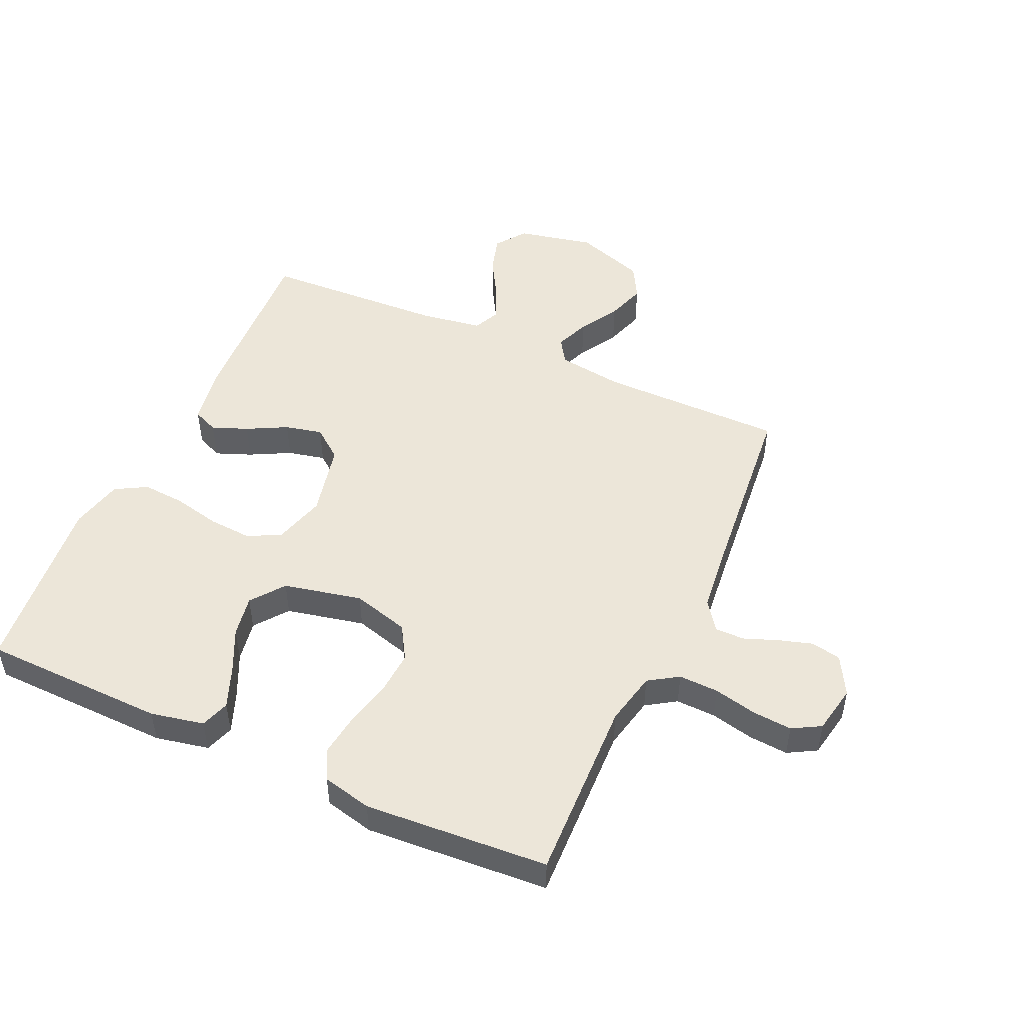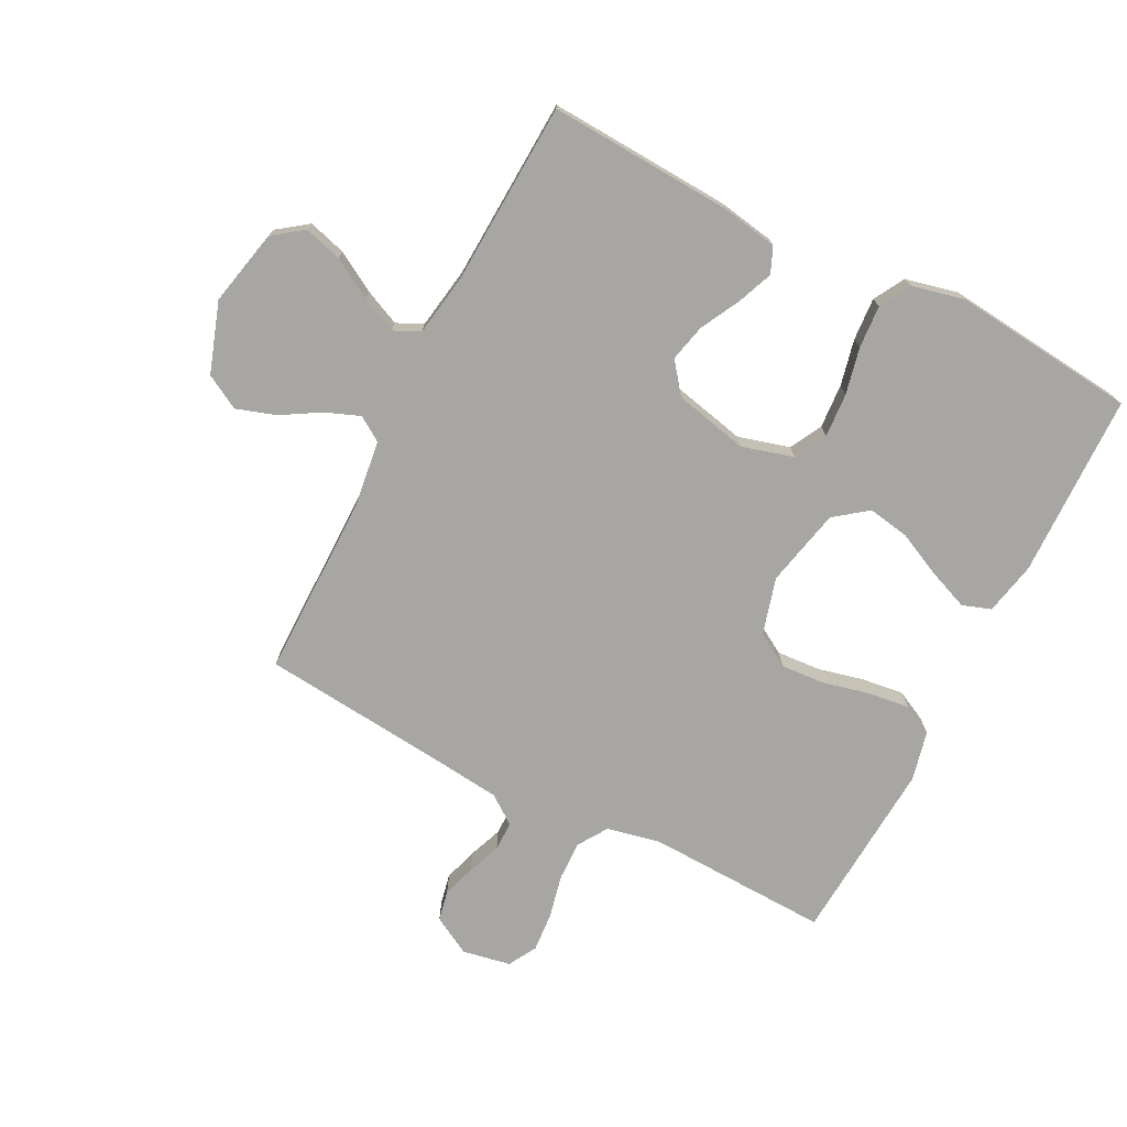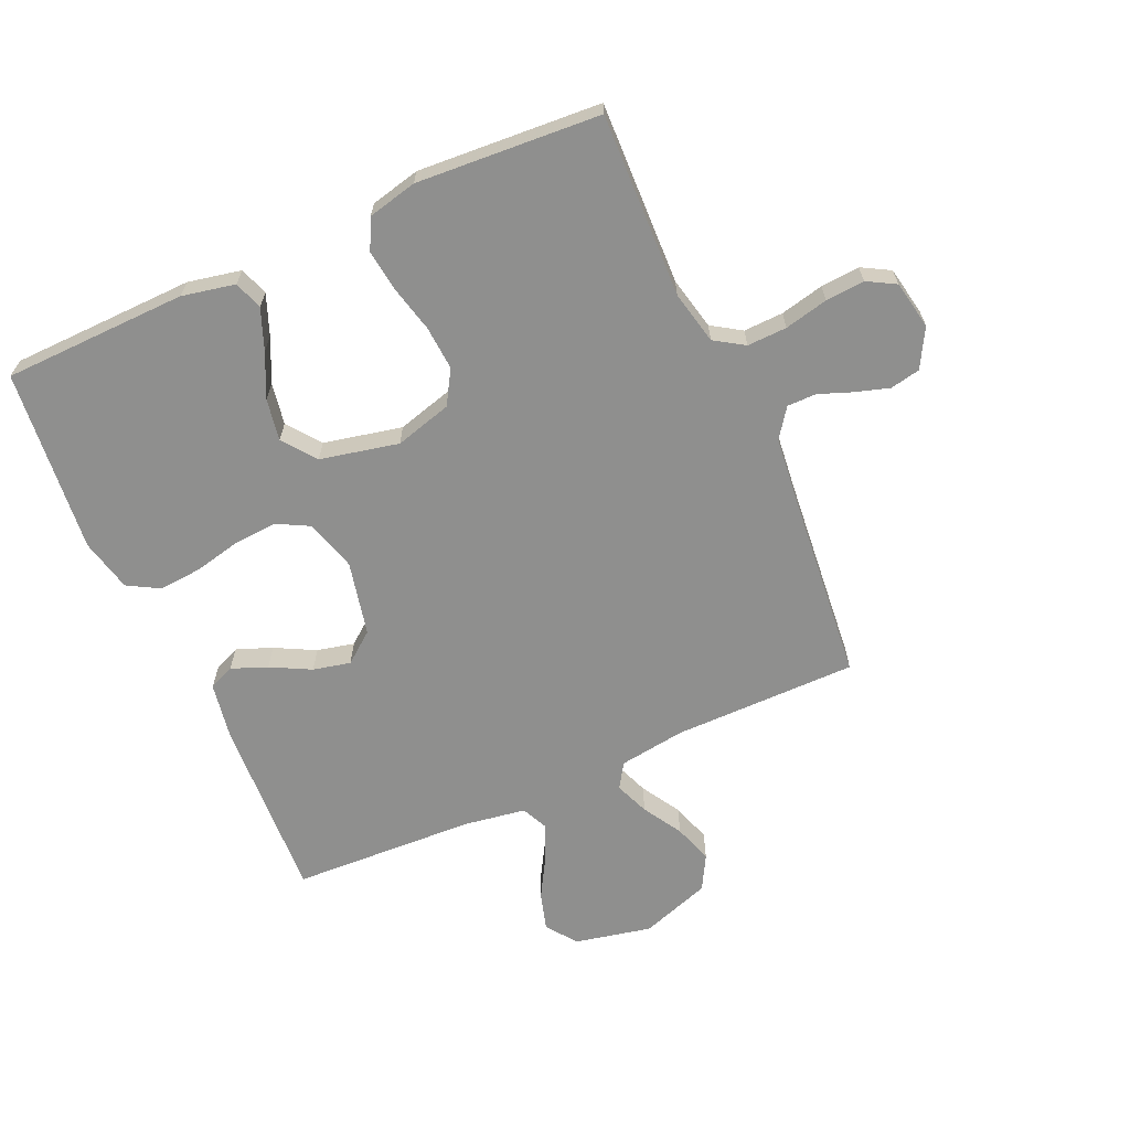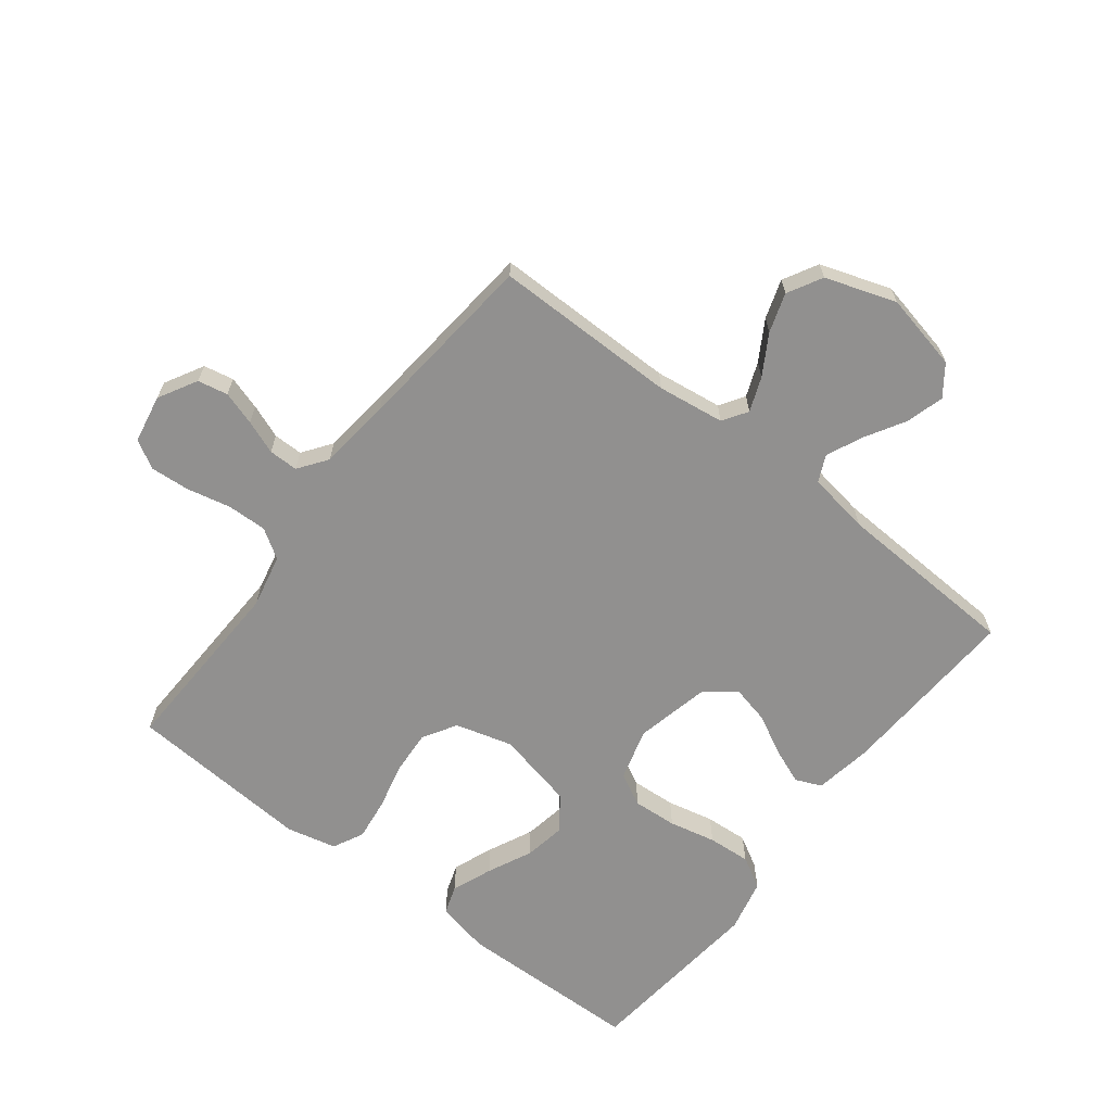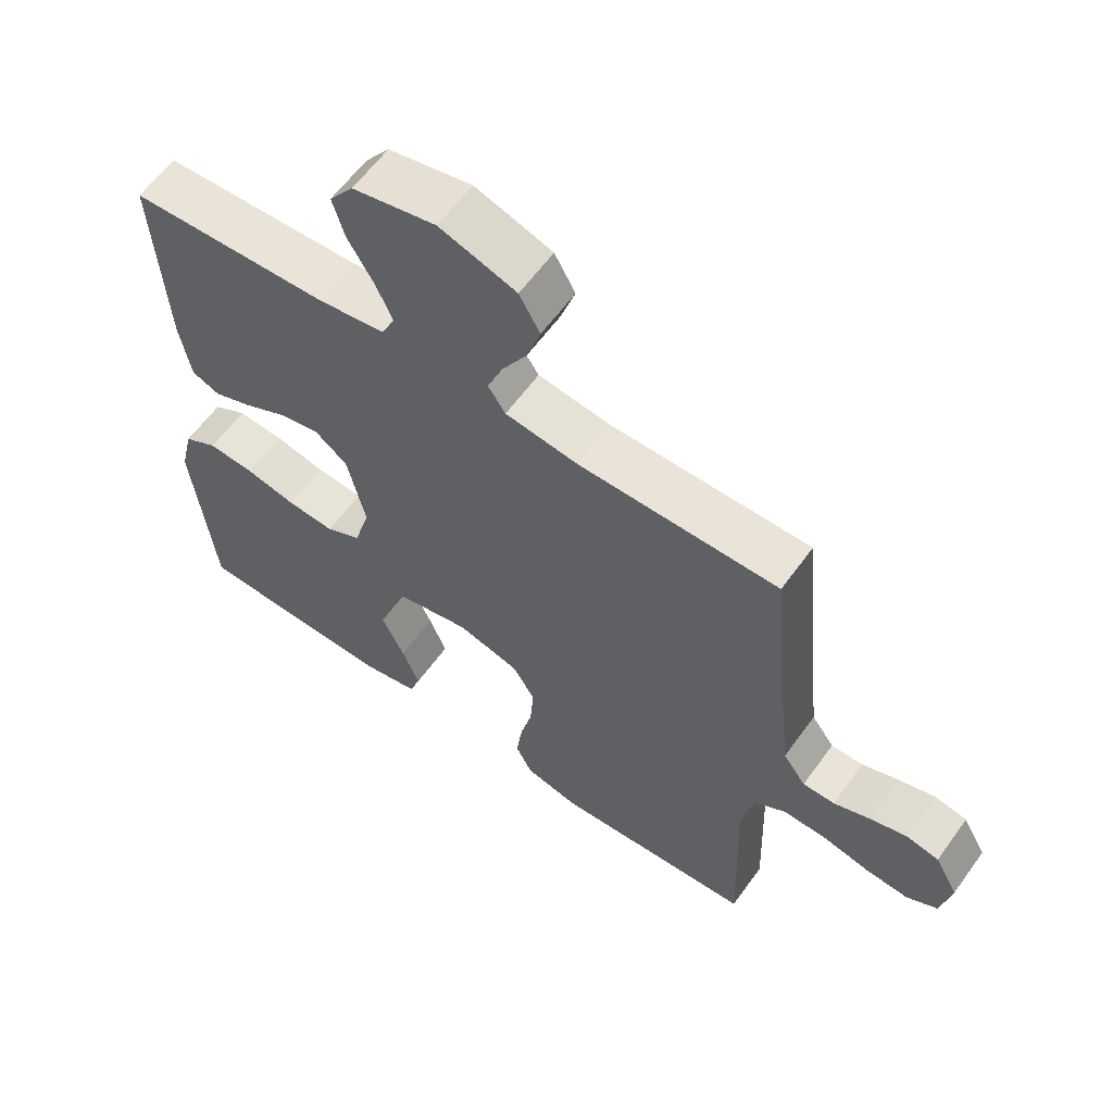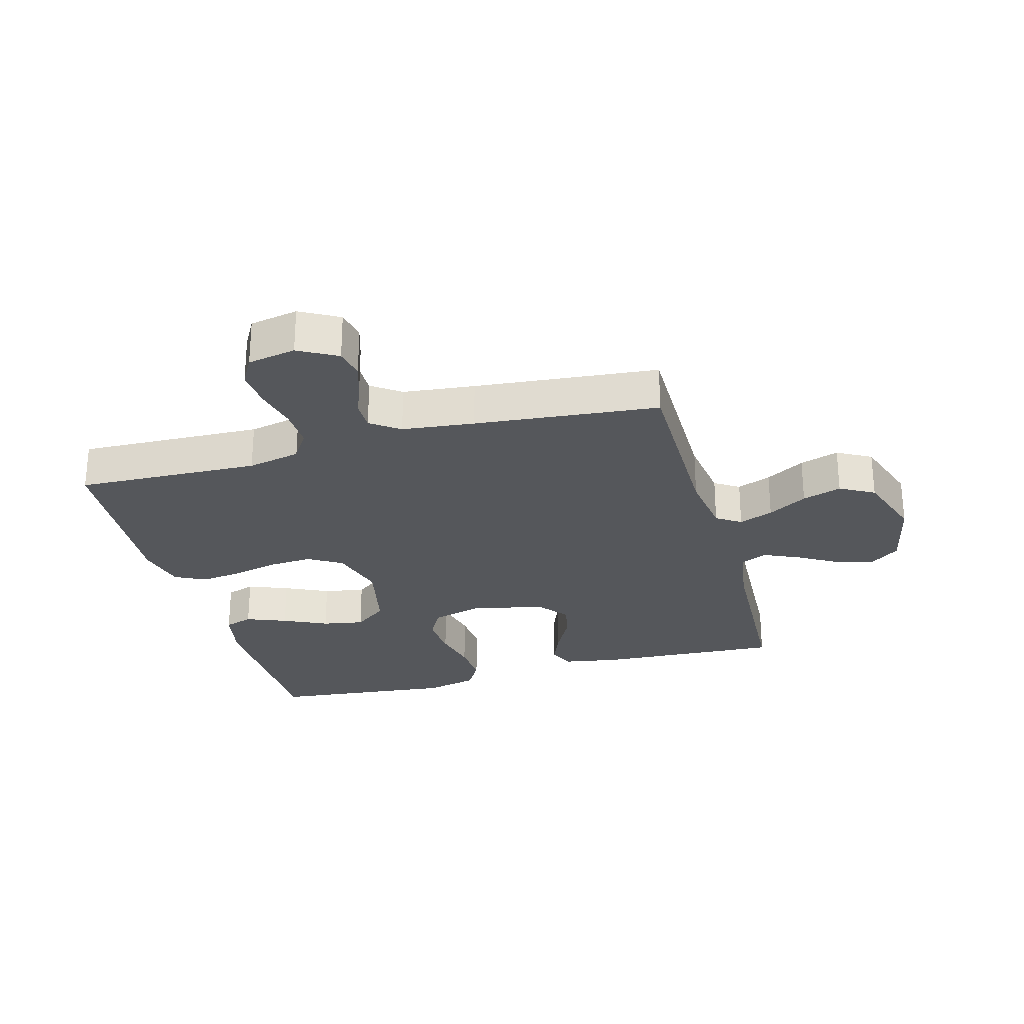
<metadata>
{"format":"obj","ext":"obj","renderer":"f3d","projection":"perspective","resolution":1024,"background":"white","views":[{"elev":49.3,"azim":-155.6,"up":"+Y"},{"elev":-74.1,"azim":62.8,"up":"+Y"},{"elev":-65.2,"azim":-155.9,"up":"+Y"},{"elev":-65.7,"azim":-37.8,"up":"+Y"},{"elev":60.8,"azim":-144.3,"up":"+Z"},{"elev":-27.0,"azim":-74.6,"up":"+Y"}]}
</metadata>
<code>
v 0.5 0.07 0.5
v 0.484 0.07 0.2
v 0.468 0.07 0.107
v 0.426 0.07 0.089
v 0.368 0.07 0.112
v 0.303 0.07 0.146
v 0.242 0.07 0.16
v 0.192 0.07 0.121
v 0.165 0.07 0
v 0.189 0.07 -0.084
v 0.242 0.07 -0.112
v 0.314 0.07 -0.107
v 0.39 0.07 -0.09
v 0.46 0.07 -0.085
v 0.511 0.07 -0.114
v 0.531 0.07 -0.2
v 0.5 0.07 -0.5
v 0.2 0.07 -0.507
v 0.113 0.07 -0.489
v 0.097 0.07 -0.442
v 0.123 0.07 -0.376
v 0.157 0.07 -0.304
v 0.169 0.07 -0.236
v 0.128 0.07 -0.182
v 0 0.07 -0.154
v -0.093 0.07 -0.18
v -0.126 0.07 -0.235
v -0.121 0.07 -0.307
v -0.103 0.07 -0.382
v -0.094 0.07 -0.451
v -0.119 0.07 -0.501
v -0.2 0.07 -0.52
v -0.5 0.07 -0.5
v -0.49 0.07 -0.2
v -0.509 0.07 -0.113
v -0.557 0.07 -0.082
v -0.622 0.07 -0.084
v -0.693 0.07 -0.1
v -0.757 0.07 -0.105
v -0.803 0.07 -0.079
v -0.818 0.07 0
v -0.783 0.07 0.063
v -0.734 0.07 0.073
v -0.679 0.07 0.056
v -0.624 0.07 0.035
v -0.576 0.07 0.035
v -0.542 0.07 0.082
v -0.529 0.07 0.2
v -0.5 0.07 0.5
v -0.2 0.07 0.5
v -0.091 0.07 0.515
v -0.065 0.07 0.555
v -0.087 0.07 0.611
v -0.125 0.07 0.675
v -0.146 0.07 0.739
v -0.115 0.07 0.795
v 0 0.07 0.834
v 0.125 0.07 0.807
v 0.161 0.07 0.758
v 0.143 0.07 0.696
v 0.105 0.07 0.631
v 0.079 0.07 0.573
v 0.099 0.07 0.53
v 0.2 0.07 0.514
v 0.5 0 0.5
v 0.484 0 0.2
v 0.468 0 0.107
v 0.426 0 0.089
v 0.368 0 0.112
v 0.303 0 0.146
v 0.242 0 0.16
v 0.192 0 0.121
v 0.165 0 0
v 0.189 0 -0.084
v 0.242 0 -0.112
v 0.314 0 -0.107
v 0.39 0 -0.09
v 0.46 0 -0.085
v 0.511 0 -0.114
v 0.531 0 -0.2
v 0.5 0 -0.5
v 0.2 0 -0.507
v 0.113 0 -0.489
v 0.097 0 -0.442
v 0.123 0 -0.376
v 0.157 0 -0.304
v 0.169 0 -0.236
v 0.128 0 -0.182
v 0 0 -0.154
v -0.093 0 -0.18
v -0.126 0 -0.235
v -0.121 0 -0.307
v -0.103 0 -0.382
v -0.094 0 -0.451
v -0.119 0 -0.501
v -0.2 0 -0.52
v -0.5 0 -0.5
v -0.49 0 -0.2
v -0.509 0 -0.113
v -0.557 0 -0.082
v -0.622 0 -0.084
v -0.693 0 -0.1
v -0.757 0 -0.105
v -0.803 0 -0.079
v -0.818 0 0
v -0.783 0 0.063
v -0.734 0 0.073
v -0.679 0 0.056
v -0.624 0 0.035
v -0.576 0 0.035
v -0.542 0 0.082
v -0.529 0 0.2
v -0.5 0 0.5
v -0.2 0 0.5
v -0.091 0 0.515
v -0.065 0 0.555
v -0.087 0 0.611
v -0.125 0 0.675
v -0.146 0 0.739
v -0.115 0 0.795
v 0 0 0.834
v 0.125 0 0.807
v 0.161 0 0.758
v 0.143 0 0.696
v 0.105 0 0.631
v 0.079 0 0.573
v 0.099 0 0.53
v 0.2 0 0.514
f 59 60 61
f 58 59 61
f 57 58 61
f 56 57 61
f 55 56 61
f 54 55 61
f 53 54 61
f 52 53 61 62
f 51 52 62 63
f 48 49 50
f 51 63 64
f 50 51 64
f 48 50 64
f 47 48 64
f 43 44 45
f 42 43 45
f 41 42 45
f 40 41 45
f 39 40 45
f 38 39 45
f 37 38 45
f 36 37 45 46
f 47 64 1
f 46 47 1
f 36 46 1
f 35 36 1
f 32 33 34
f 31 32 34
f 30 31 34
f 29 30 34
f 28 29 34
f 20 21 22
f 19 20 22
f 18 19 22
f 17 18 22
f 16 17 22
f 15 16 22
f 14 15 22
f 13 14 22
f 12 13 22
f 11 12 22 23
f 10 11 23 24
f 4 5 6
f 3 4 6
f 2 3 6
f 1 2 6
f 1 6 7
f 35 1 7 8
f 27 28 34 35
f 26 27 35
f 35 8 9
f 26 35 9
f 25 26 9
f 9 10 24 25
f 125 124 123
f 125 123 122
f 125 122 121
f 125 121 120
f 125 120 119
f 125 119 118
f 125 118 117
f 126 125 117 116
f 127 126 116 115
f 114 113 112
f 128 127 115
f 128 115 114
f 128 114 112
f 128 112 111
f 109 108 107
f 109 107 106
f 109 106 105
f 109 105 104
f 109 104 103
f 109 103 102
f 109 102 101
f 110 109 101 100
f 65 128 111
f 65 111 110
f 65 110 100
f 65 100 99
f 98 97 96
f 98 96 95
f 98 95 94
f 98 94 93
f 98 93 92
f 86 85 84
f 86 84 83
f 86 83 82
f 86 82 81
f 86 81 80
f 86 80 79
f 86 79 78
f 86 78 77
f 86 77 76
f 87 86 76 75
f 88 87 75 74
f 70 69 68
f 70 68 67
f 70 67 66
f 70 66 65
f 71 70 65
f 72 71 65 99
f 99 98 92 91
f 99 91 90
f 73 72 99
f 73 99 90
f 73 90 89
f 89 88 74 73
f 1 65 66 2
f 2 66 67 3
f 3 67 68 4
f 4 68 69 5
f 5 69 70 6
f 6 70 71 7
f 7 71 72 8
f 8 72 73 9
f 9 73 74 10
f 10 74 75 11
f 11 75 76 12
f 12 76 77 13
f 13 77 78 14
f 14 78 79 15
f 15 79 80 16
f 16 80 81 17
f 17 81 82 18
f 18 82 83 19
f 19 83 84 20
f 20 84 85 21
f 21 85 86 22
f 22 86 87 23
f 23 87 88 24
f 24 88 89 25
f 25 89 90 26
f 26 90 91 27
f 27 91 92 28
f 28 92 93 29
f 29 93 94 30
f 30 94 95 31
f 31 95 96 32
f 32 96 97 33
f 33 97 98 34
f 34 98 99 35
f 35 99 100 36
f 36 100 101 37
f 37 101 102 38
f 38 102 103 39
f 39 103 104 40
f 40 104 105 41
f 41 105 106 42
f 42 106 107 43
f 43 107 108 44
f 44 108 109 45
f 45 109 110 46
f 46 110 111 47
f 47 111 112 48
f 48 112 113 49
f 49 113 114 50
f 50 114 115 51
f 51 115 116 52
f 52 116 117 53
f 53 117 118 54
f 54 118 119 55
f 55 119 120 56
f 56 120 121 57
f 57 121 122 58
f 58 122 123 59
f 59 123 124 60
f 60 124 125 61
f 61 125 126 62
f 62 126 127 63
f 63 127 128 64
f 64 128 65 1

</code>
